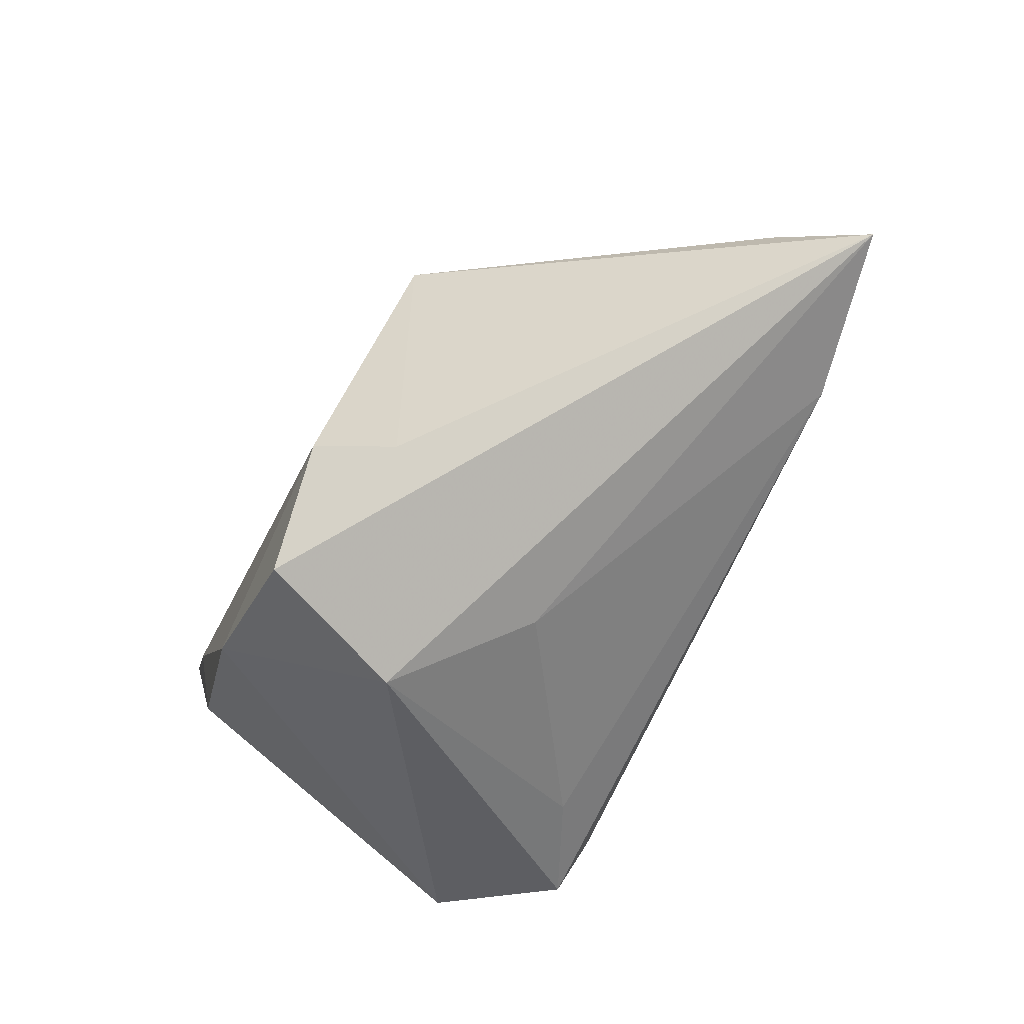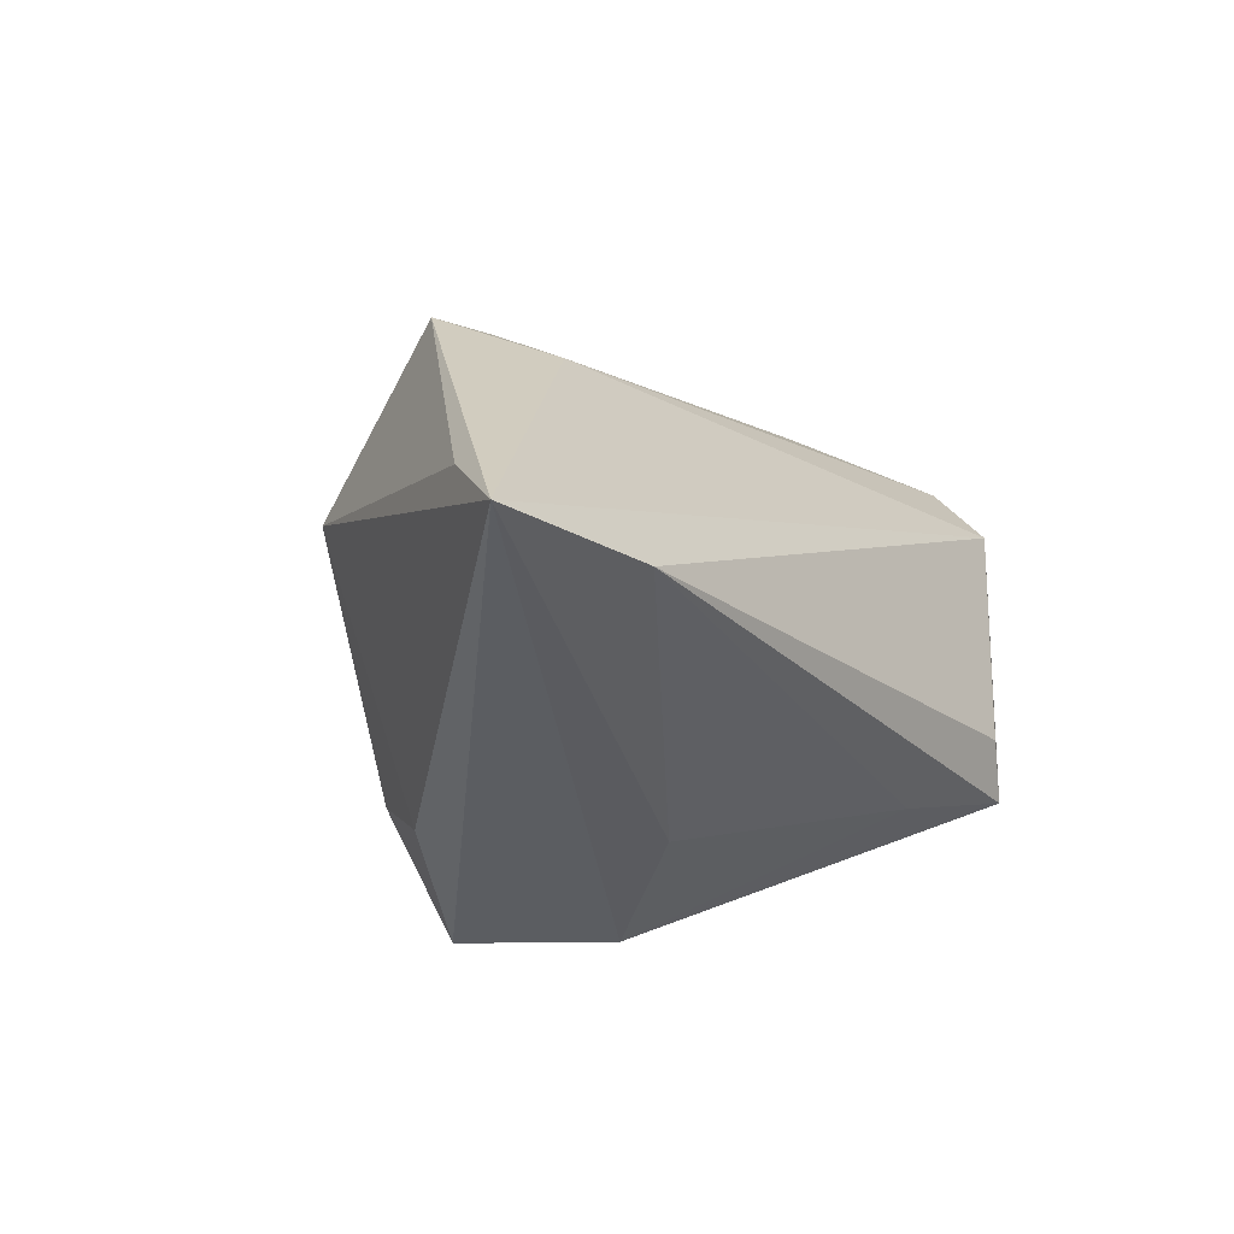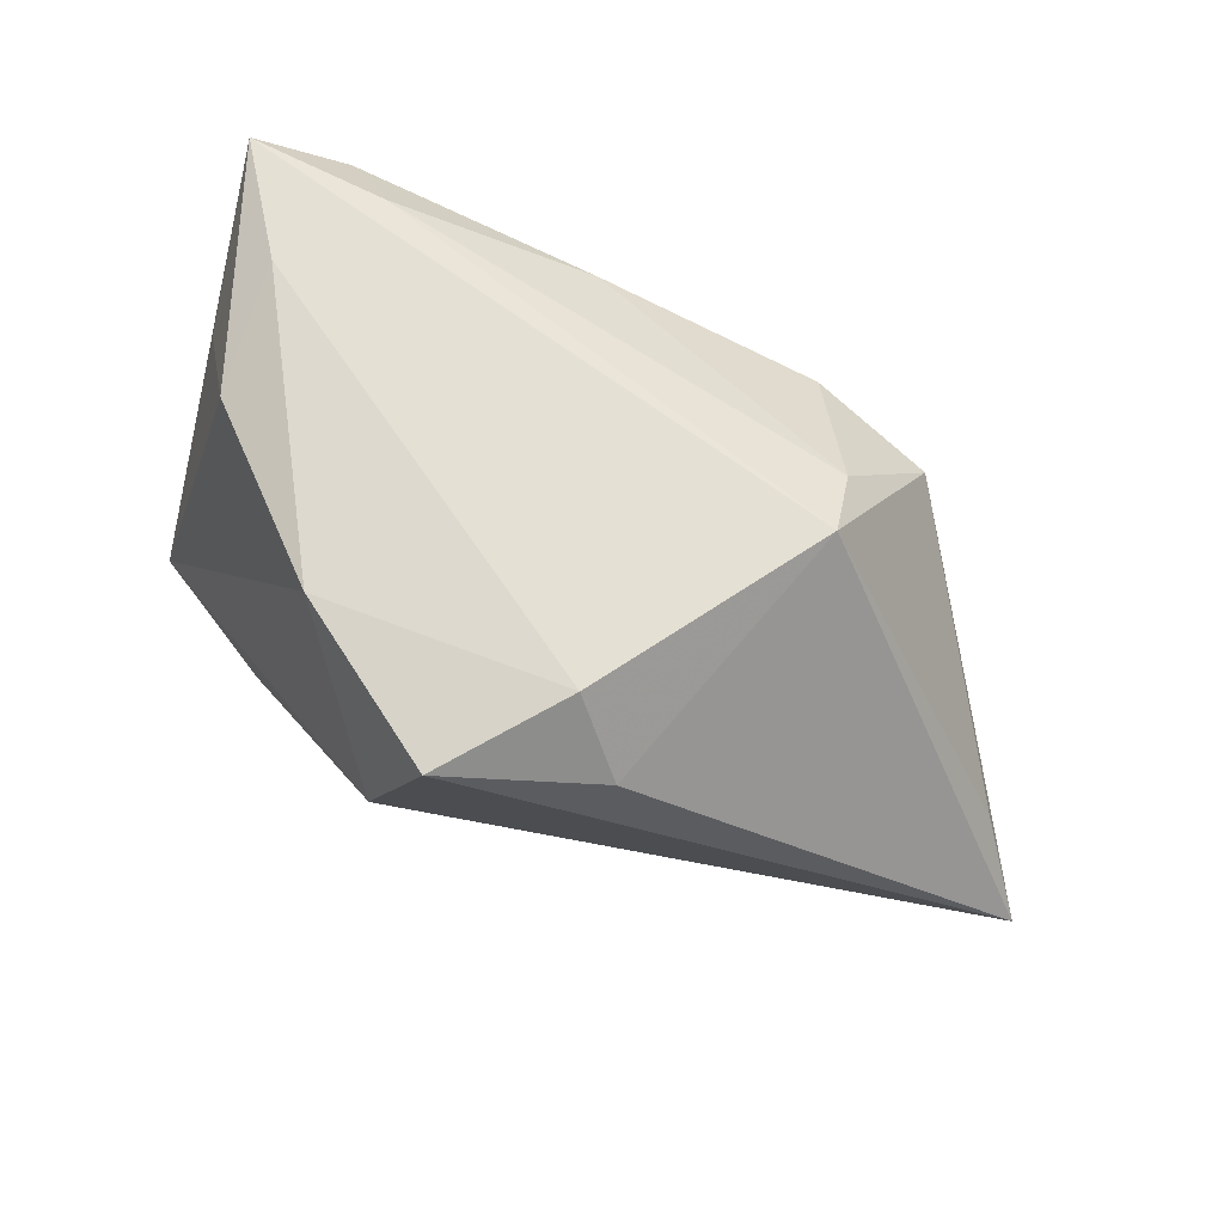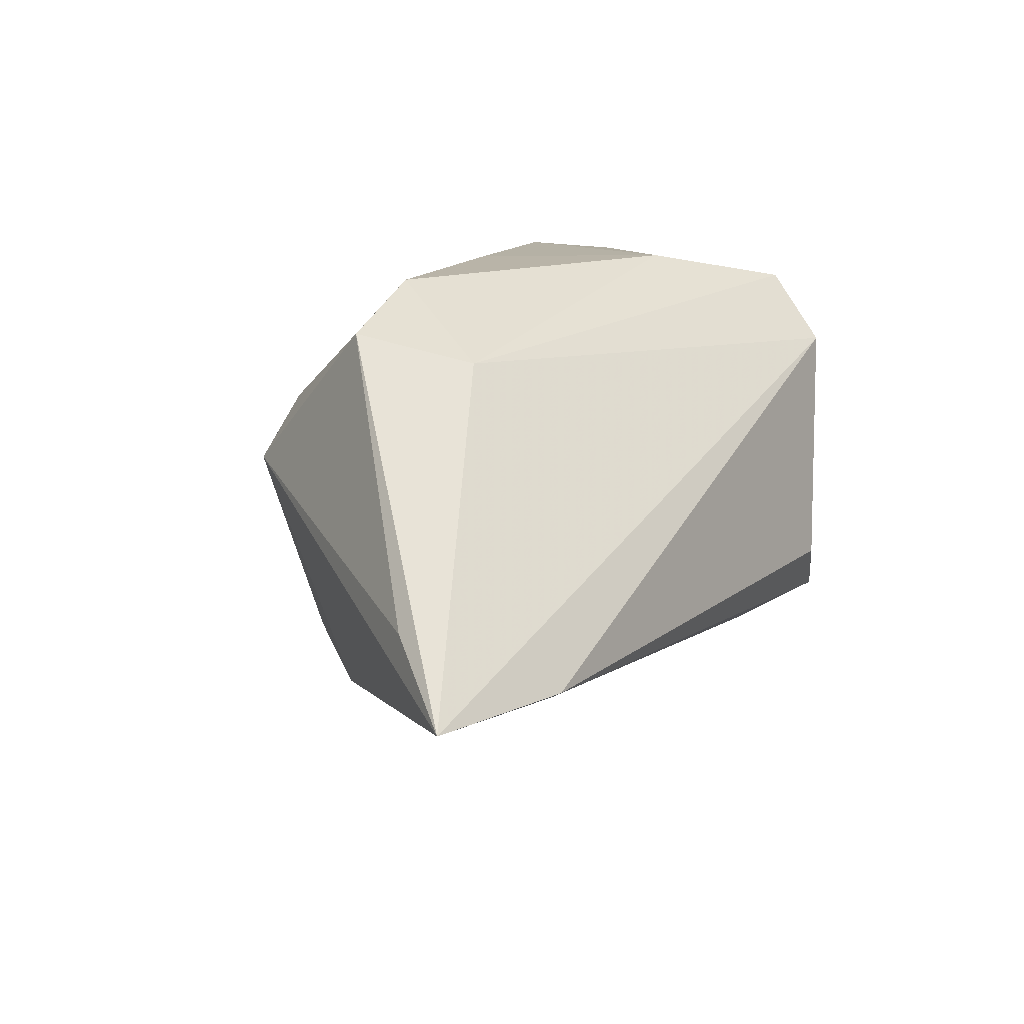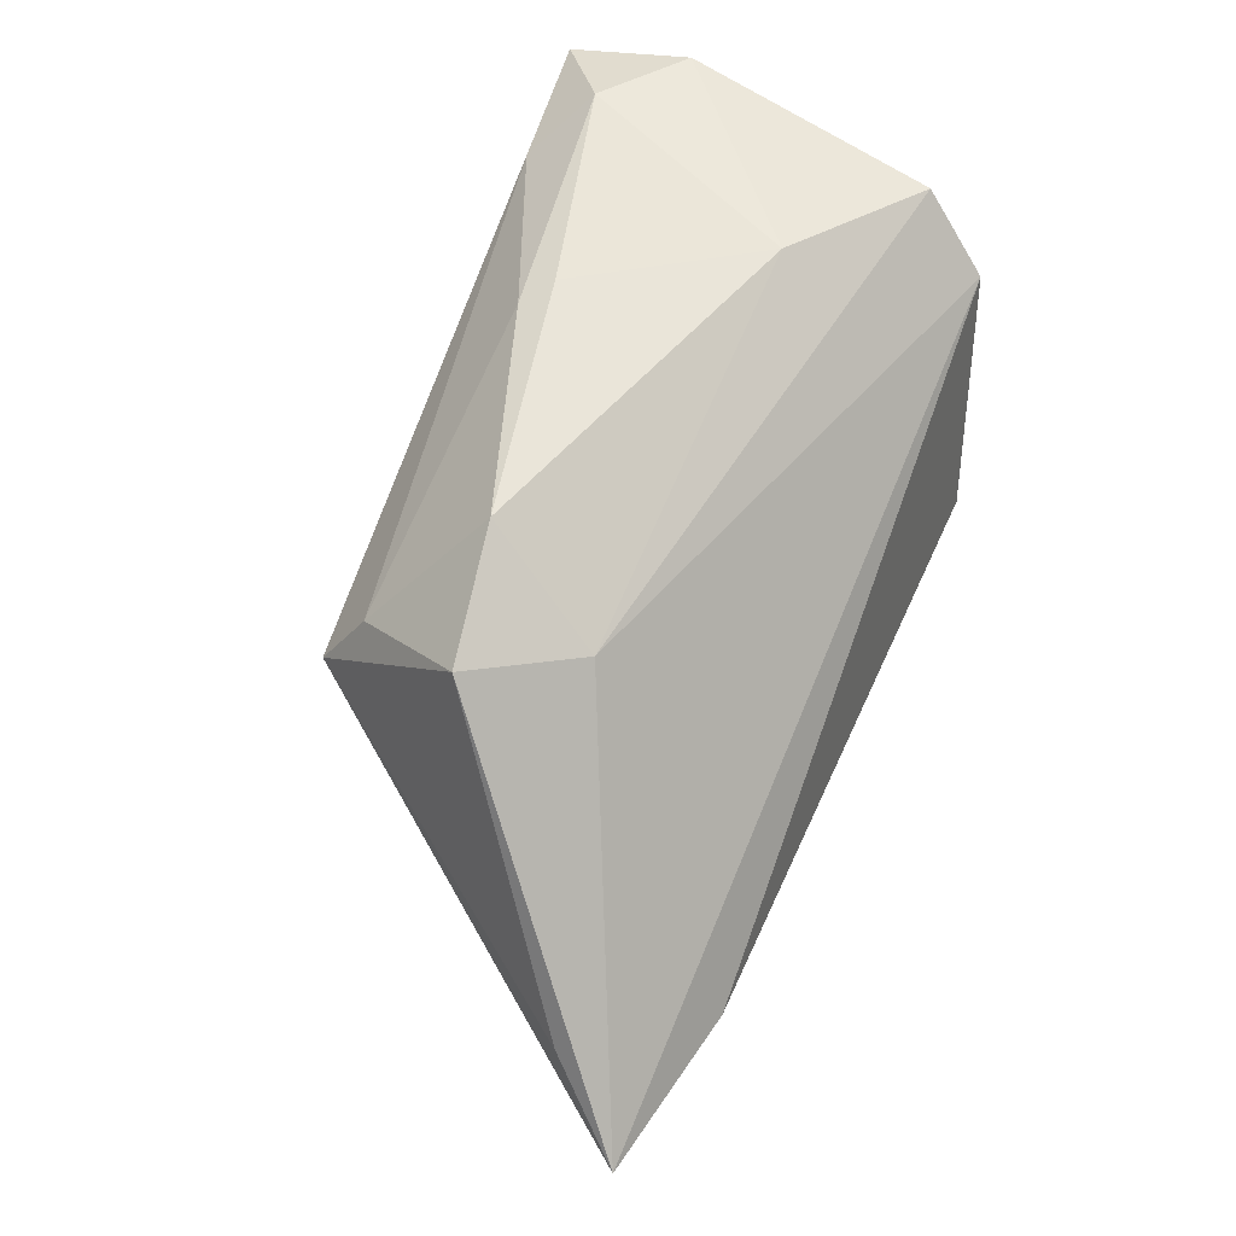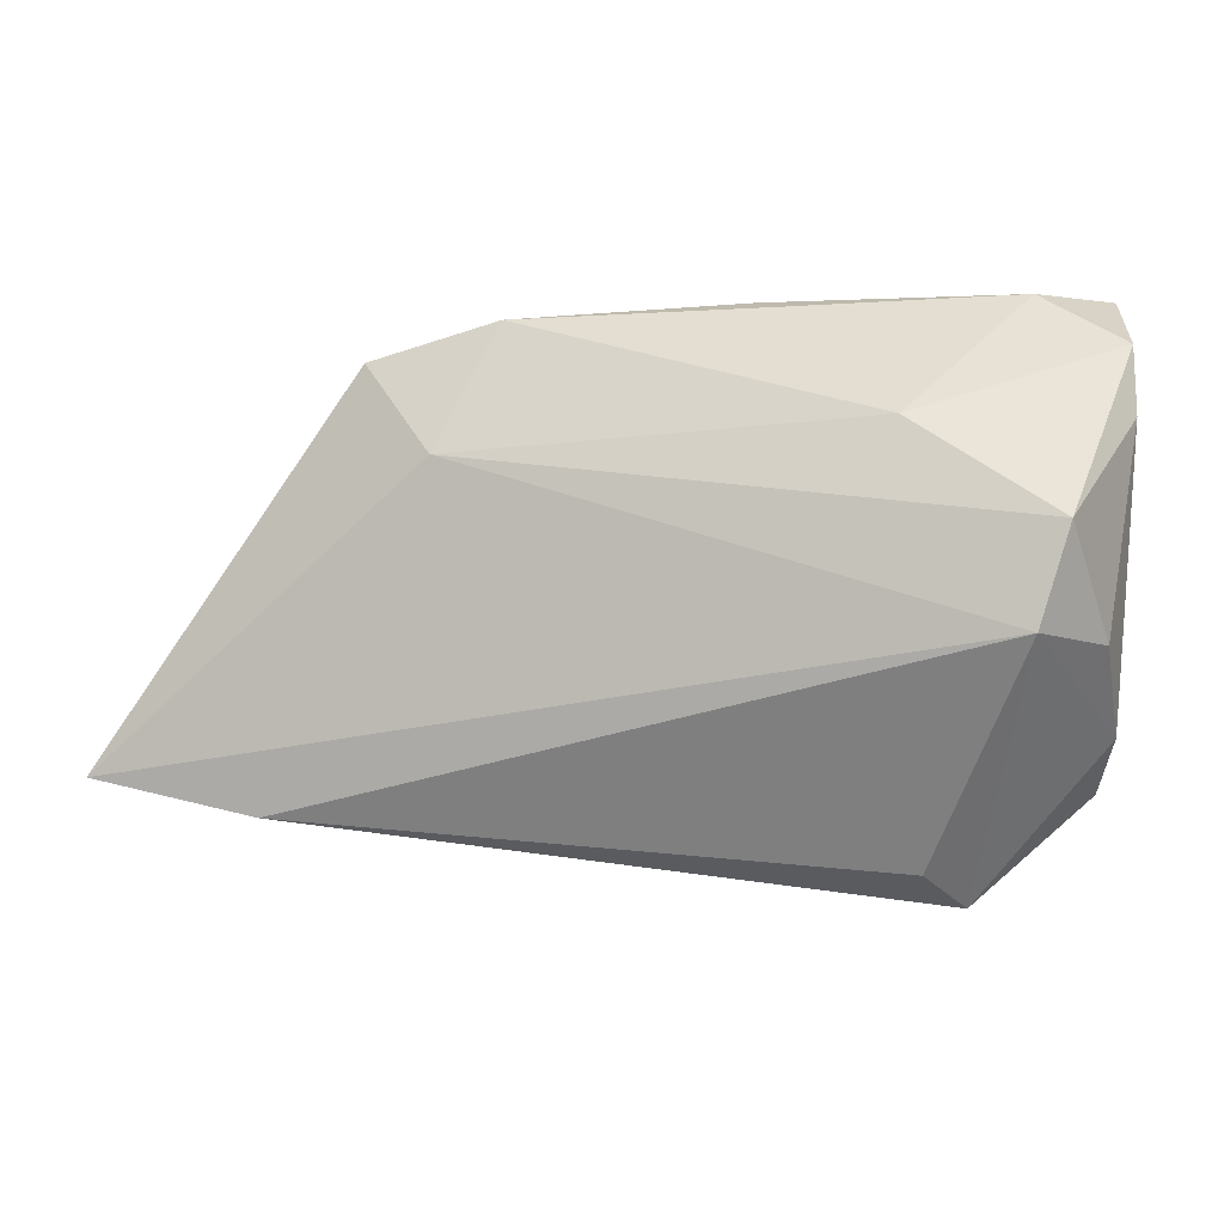
<metadata>
{"format":"obj","ext":"obj","renderer":"f3d","projection":"perspective","resolution":1024,"background":"white","views":[{"elev":-69.6,"azim":64.6,"up":"+Y"},{"elev":-21.5,"azim":122.5,"up":"+Y"},{"elev":70.8,"azim":20.9,"up":"+Z"},{"elev":11.8,"azim":119.6,"up":"+Y"},{"elev":56.7,"azim":112.4,"up":"+Y"},{"elev":36.1,"azim":-172.0,"up":"+Y"}]}
</metadata>
<code>
v 0.05868 -0.005839 -0.0142
v -0.01873 0.02974 -0.007543
v -0.04363 -0.002359 -0.01573
v -0.002442 0.02843 0.01535
v 0.03849 0.02393 0.004421
v 0.01443 -0.02024 0.02696
v -0.03257 -0.002776 0.02403
v -0.0299 -0.01718 -0.02743
v -0.004298 -0.03409 0.008001
v 0.03121 0.0146 0.0181
v 0.02938 0.02002 -0.006467
v 0.002993 -0.03341 0.02573
v -0.02493 -0.01133 -0.02953
v -0.01516 -0.02026 0.02664
v -0.032 0.02974 0.01909
v -0.04247 -0.01042 -0.01533
v -0.03356 0.01769 -0.02597
v -0.04302 0.02467 0.003581
v -0.03967 0.007216 0.01388
v 0.0324 0.00645 0.02306
v -0.01702 -0.02023 -0.02186
v 0.02379 0.02906 0.006732
v 0.007866 -0.0277 -0.005882
v 0.04523 -0.01409 -0.02717
v -0.0424 0.02848 0.0119
v -0.04136 0.02549 0.02613
v -0.02533 0.02455 0.0245
v -0.03603 0.02612 -0.01843
v -0.005789 0.02974 0.01259
v 0.06546 -0.0141 -0.02322
v -0.03298 0.01256 0.02696
v 0.0204 -0.0257 0.01832
v -0.04119 0.01144 -0.01858
f 30 9 23
f 16 8 9
f 18 28 33
f 17 11 30
f 17 28 11
f 33 28 17
f 12 9 30
f 30 11 5
f 5 11 22
f 27 15 26
f 30 23 24
f 24 17 30
f 9 8 21
f 21 23 9
f 8 24 21
f 21 24 23
f 8 16 3
f 33 17 3
f 3 17 8
f 3 18 33
f 3 16 26
f 26 18 3
f 22 11 2
f 11 28 2
f 25 18 26
f 26 15 25
f 28 18 25
f 25 2 28
f 15 2 25
f 30 5 1
f 10 5 22
f 15 27 4
f 4 10 22
f 27 10 4
f 8 17 13
f 13 24 8
f 17 24 13
f 22 2 29
f 29 2 15
f 29 4 22
f 15 4 29
f 32 12 30
f 32 6 12
f 12 6 14
f 14 7 16
f 14 16 9
f 9 12 14
f 26 16 19
f 19 7 26
f 16 7 19
f 20 10 27
f 5 10 20
f 20 27 26
f 20 1 5
f 30 1 20
f 20 32 30
f 6 32 20
f 31 14 6
f 31 20 26
f 6 20 31
f 26 7 31
f 7 14 31

</code>
